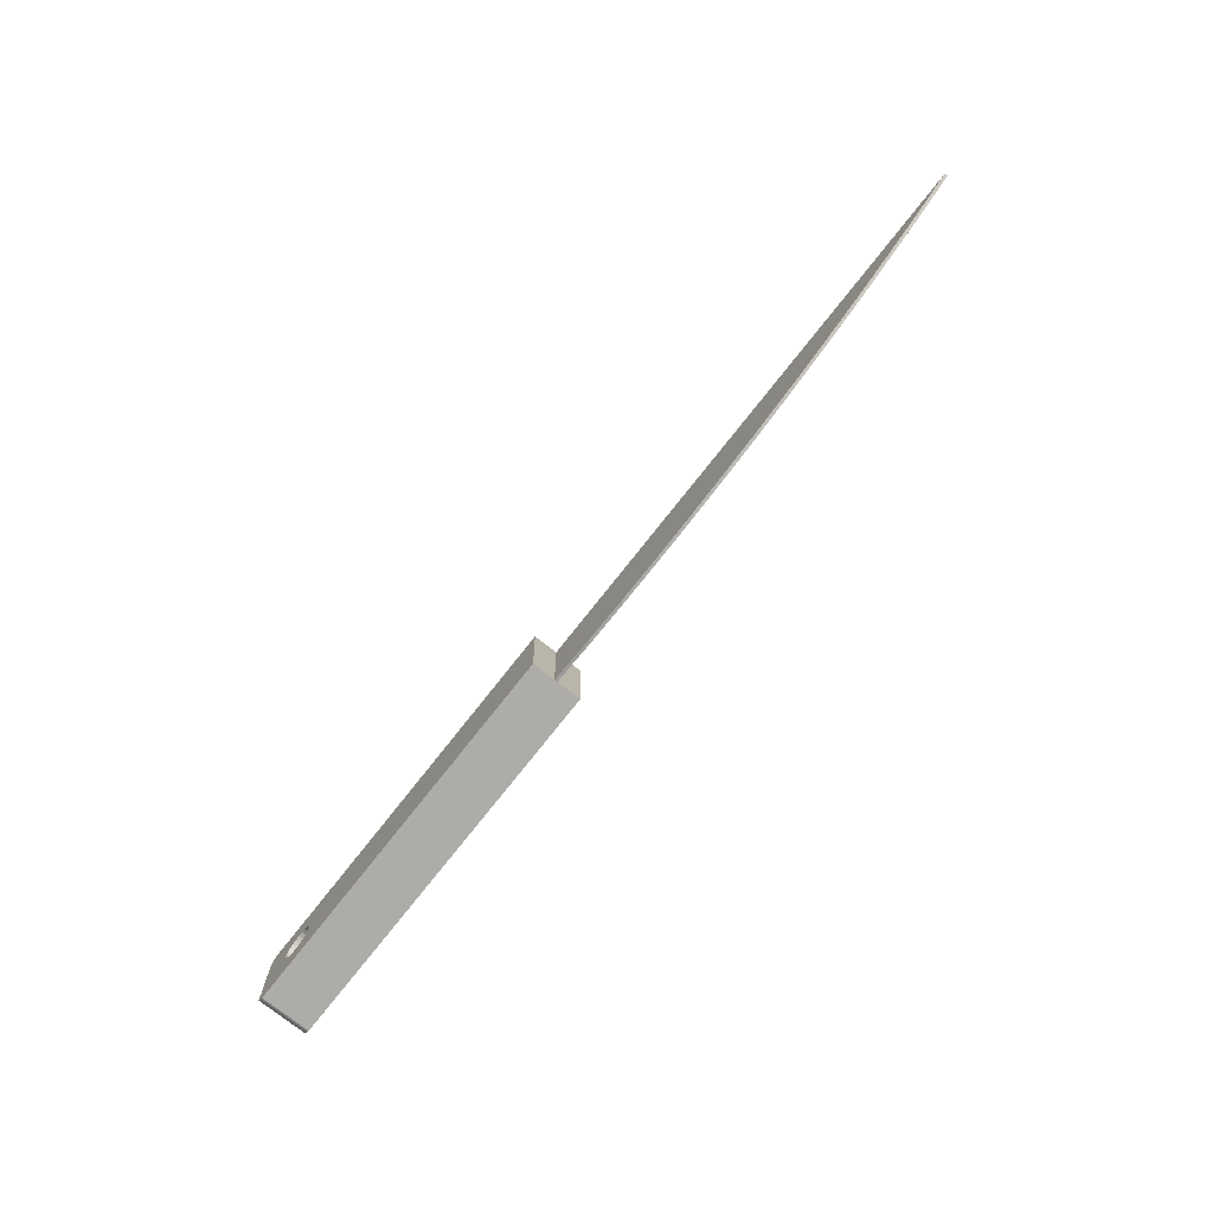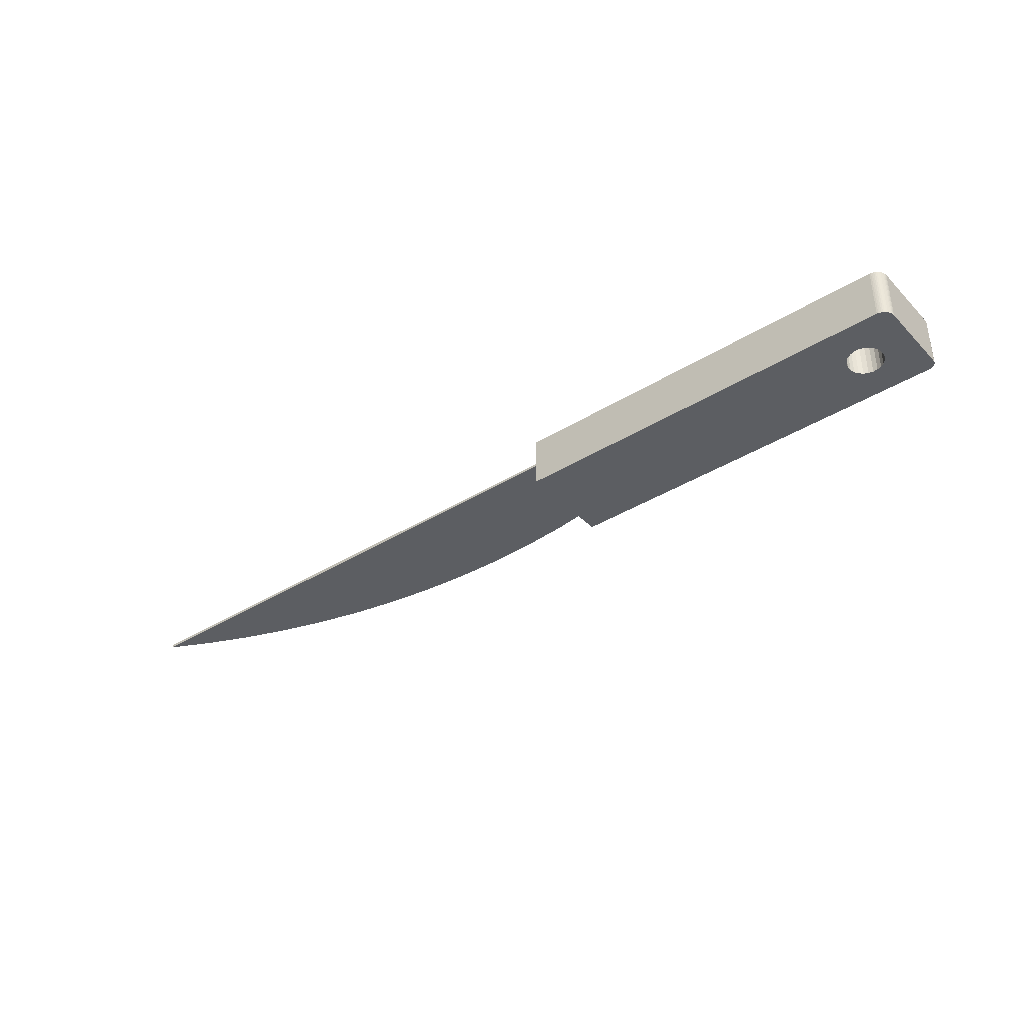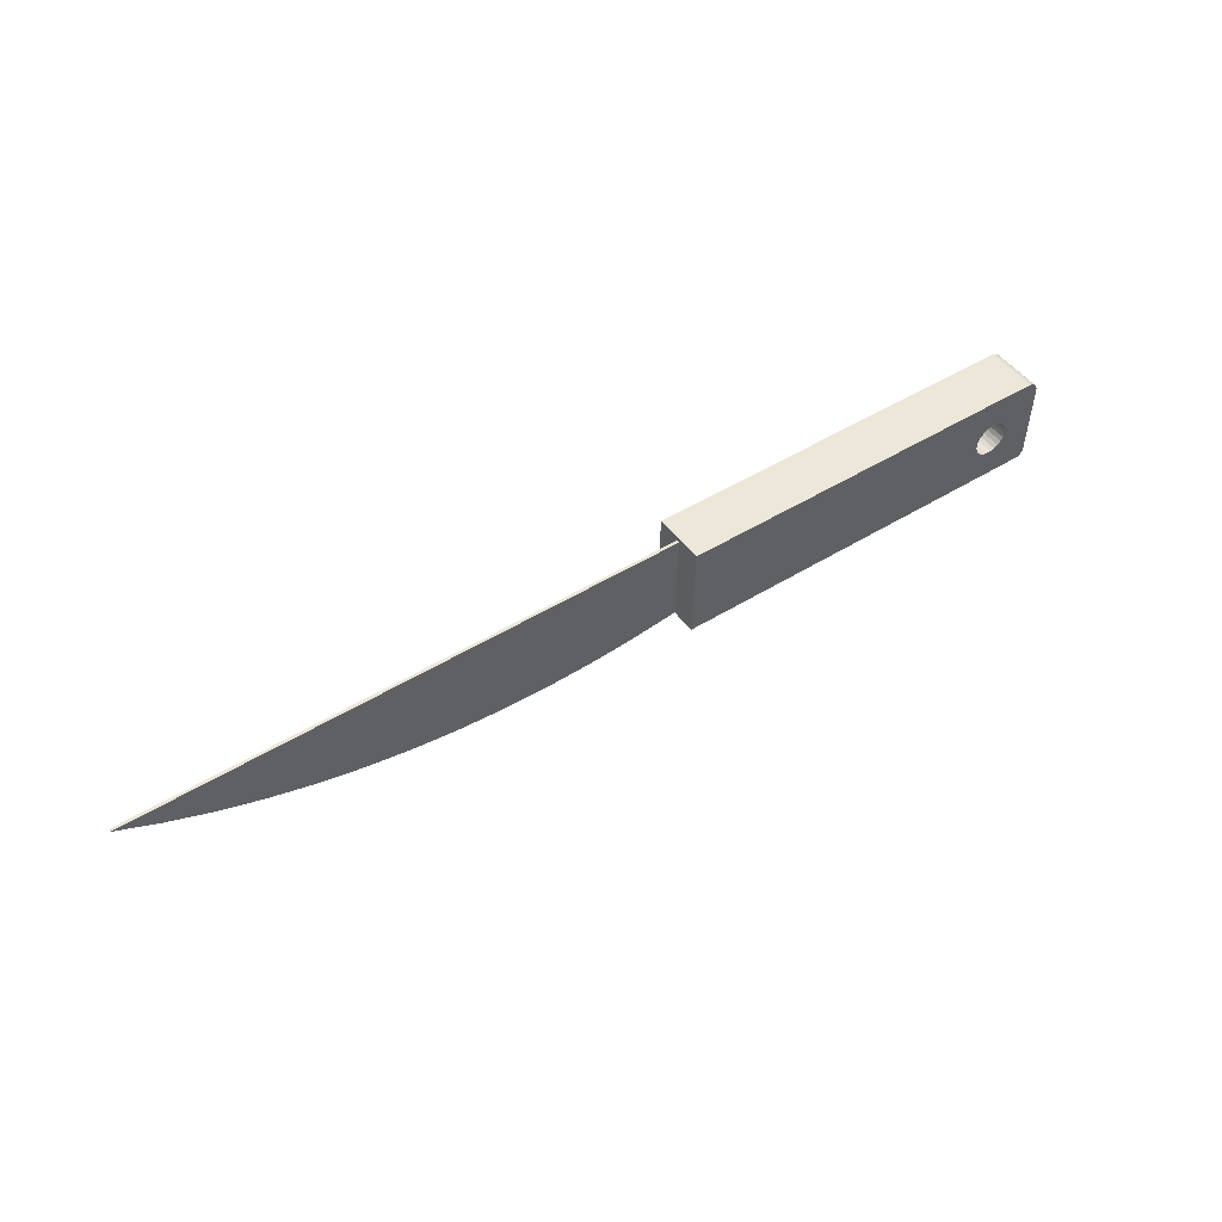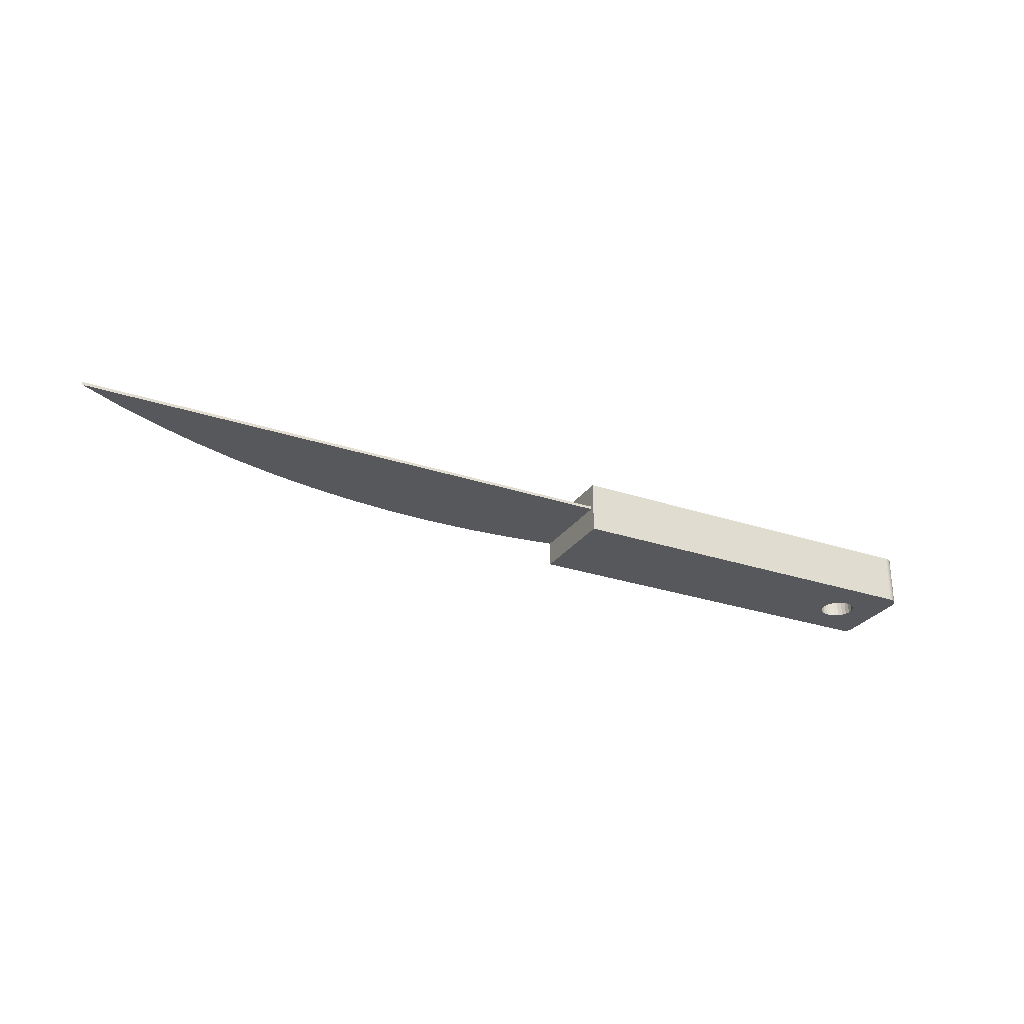
<metadata>
{"format":"obj","ext":"obj","renderer":"f3d","projection":"perspective","resolution":1024,"background":"white","views":[{"elev":-75.7,"azim":51.6,"up":"+Y"},{"elev":-38.0,"azim":-140.4,"up":"+Z"},{"elev":49.2,"azim":144.8,"up":"+Y"},{"elev":-27.6,"azim":154.0,"up":"+Z"}]}
</metadata>
<code>
v -0.1783 -0.04587 0.02734
v -0.1789 -0.04507 -0.02745
v -0.1783 -0.04579 -0.02745
v -0.1788 -0.04515 0.02734
v -0.146 -0.004697 0.02737
v -0.1436 -0.008885 -0.02743
v -0.146 -0.004611 -0.02742
v -0.1436 -0.008971 0.02736
v -0.1402 -0.01239 -0.02744
v -0.1401 -0.01248 0.02736
v -0.1359 -0.01498 0.02735
v -0.136 -0.0149 -0.02745
v -0.1312 -0.01631 0.02734
v -0.1313 -0.01622 -0.02745
v -0.1263 -0.01637 0.02734
v -0.1263 -0.01628 -0.02746
v -0.1215 -0.01515 0.02733
v -0.1216 -0.01507 -0.02746
v -0.1173 -0.01275 0.02733
v -0.1173 -0.01266 -0.02746
v -0.1138 -0.009322 0.02733
v -0.1138 -0.009236 -0.02746
v -0.1113 -0.005017 -0.02746
v -0.1113 -0.005103 0.02734
v -0.11 -0.0002958 -0.02745
v -0.1099 -0.0003813 0.02734
v -0.1099 0.004608 -0.02744
v -0.1099 0.004523 0.02735
v -0.1111 0.009359 -0.02744
v -0.1111 0.009274 0.02736
v -0.1135 0.01364 -0.02743
v -0.1135 0.01355 0.02737
v 0.3427 -0.04712 -0.001373
v 0.2933 -0.04449 0.001813
v 0.2933 -0.04449 -0.001318
v 0.3427 -0.04713 0.001758
v 0.491 -0.03897 -0.001512
v 0.4418 -0.04436 0.001661
v 0.4418 -0.04436 -0.00147
v 0.491 -0.03897 0.001619
v 0.5399 -0.03091 -0.00155
v 0.5399 -0.03092 0.001582
v 0.5883 -0.02023 -0.001582
v 0.5883 -0.02023 0.001549
v 0.636 -0.006942 -0.001611
v 0.636 -0.006947 0.001521
v 0.3923 -0.04708 -0.001424
v 0.3923 -0.04709 0.001707
v 0.2417 0.05786 0.002025
v 0.8177 0.07133 0.001457
v 0.244 -0.03918 0.001871
v 0.774 0.0481 0.001465
v 0.729 0.02727 0.001479
v 0.683 0.008903 0.001497
v 0.8177 0.07134 -0.001674
v 0.7739 0.04811 -0.001666
v 0.729 0.02727 -0.001652
v 0.683 0.008908 -0.001634
v -0.117 0.01714 -0.02742
v -0.1169 0.01706 0.02738
v -0.1211 0.01956 0.02739
v -0.1212 0.01965 -0.02741
v -0.1259 0.02089 0.02739
v -0.1259 0.02097 -0.0274
v -0.1308 0.02094 0.0274
v -0.1308 0.02103 -0.0274
v -0.1355 0.01973 0.0274
v -0.1356 0.01981 -0.02739
v -0.1398 0.01733 0.0274
v -0.1398 0.01741 -0.02739
v -0.1433 0.0139 0.0274
v -0.1434 0.01399 -0.0274
v -0.1459 0.009768 -0.0274
v -0.1458 0.009683 0.0274
v -0.1472 0.005047 -0.02741
v -0.1471 0.004961 0.02739
v -0.1472 0.0001425 -0.02741
v -0.1472 5.698e-05 0.02738
v 0.244 -0.03917 -0.00126
v 0.2417 0.05787 -0.001106
v -0.1823 0.04067 -0.02731
v -0.1804 -0.04175 -0.02744
v -0.1705 0.05296 -0.02731
v 0.2416 0.0626 -0.02771
v -0.1721 0.05272 -0.02731
v 0.244 -0.03913 -0.02787
v -0.1736 0.05229 -0.0273
v -0.175 0.0517 -0.0273
v -0.1763 0.05094 -0.0273
v -0.1776 0.05003 -0.0273
v -0.1787 0.04898 -0.0273
v -0.1797 0.0478 -0.02731
v -0.1805 0.04652 -0.02731
v -0.1812 0.04514 -0.02731
v -0.1818 0.0437 -0.02731
v -0.1821 0.0422 -0.02731
v -0.1801 -0.04263 -0.02745
v -0.1798 -0.04348 -0.02745
v -0.1794 -0.04429 -0.02745
v -0.1777 -0.04645 -0.02745
v -0.177 -0.04705 -0.02746
v -0.1763 -0.04757 -0.02746
v -0.1755 -0.04802 -0.02746
v -0.1746 -0.04839 -0.02746
v -0.1738 -0.04868 -0.02746
v -0.1729 -0.04888 -0.02746
v -0.1801 -0.04271 0.02735
v -0.1803 -0.04183 0.02735
v -0.1797 -0.04356 0.02735
v -0.1793 -0.04438 0.02735
v -0.1817 0.04361 0.02749
v -0.1812 0.04506 0.02749
v -0.182 0.04211 0.02748
v -0.1822 0.04058 0.02748
v -0.1805 0.04643 0.02749
v -0.1796 0.04772 0.02749
v -0.1754 -0.04811 0.02734
v -0.1746 -0.04848 0.02733
v -0.1762 -0.04766 0.02734
v 0.2417 0.06252 0.02708
v 0.244 -0.03922 0.02692
v -0.1728 -0.04897 0.02733
v -0.177 -0.04713 0.02734
v -0.1737 -0.04877 0.02733
v -0.1776 -0.04653 0.02734
v -0.1705 0.05288 0.02749
v -0.172 0.05263 0.02749
v -0.1735 0.05221 0.02749
v -0.1749 0.05161 0.02749
v -0.1763 0.05085 0.02749
v -0.1775 0.04994 0.02749
v -0.1786 0.04889 0.02749
f 1 2 3
f 3 2 1
f 3 2 1
f 2 1 4
f 2 1 4
f 2 1 4
f 5 6 7
f 5 6 7
f 5 6 7
f 6 5 8
f 6 5 8
f 6 5 8
f 8 9 6
f 8 9 6
f 8 9 6
f 9 8 10
f 9 8 10
f 9 8 10
f 11 9 10
f 11 9 10
f 11 9 10
f 9 11 12
f 9 11 12
f 9 11 12
f 13 12 11
f 13 12 11
f 13 12 11
f 12 13 14
f 12 13 14
f 12 13 14
f 15 14 13
f 15 14 13
f 15 14 13
f 14 15 16
f 14 15 16
f 14 15 16
f 17 16 15
f 17 16 15
f 17 16 15
f 16 17 18
f 16 17 18
f 16 17 18
f 19 18 17
f 19 18 17
f 19 18 17
f 18 19 20
f 18 19 20
f 18 19 20
f 21 20 19
f 21 20 19
f 21 20 19
f 20 21 22
f 20 21 22
f 20 21 22
f 21 23 22
f 21 23 22
f 21 23 22
f 23 21 24
f 23 21 24
f 23 21 24
f 24 25 23
f 24 25 23
f 24 25 23
f 25 24 26
f 25 24 26
f 25 24 26
f 26 27 25
f 26 27 25
f 26 27 25
f 27 26 28
f 27 26 28
f 27 26 28
f 28 29 27
f 28 29 27
f 28 29 27
f 29 28 30
f 29 28 30
f 29 28 30
f 30 31 29
f 30 31 29
f 30 31 29
f 31 30 32
f 31 30 32
f 31 30 32
f 33 34 35
f 33 34 35
f 33 34 35
f 34 33 36
f 34 33 36
f 34 33 36
f 37 38 39
f 37 38 39
f 37 38 39
f 38 37 40
f 38 37 40
f 38 37 40
f 41 40 37
f 41 40 37
f 41 40 37
f 40 41 42
f 40 41 42
f 40 41 42
f 43 42 41
f 43 42 41
f 43 42 41
f 42 43 44
f 42 43 44
f 42 43 44
f 45 44 43
f 45 44 43
f 45 44 43
f 44 45 46
f 44 45 46
f 44 45 46
f 47 36 33
f 47 36 33
f 47 36 33
f 36 47 48
f 36 47 48
f 36 47 48
f 49 50 51
f 49 50 51
f 49 50 51
f 52 51 50
f 52 51 50
f 52 51 50
f 53 51 52
f 53 51 52
f 53 51 52
f 53 51 54
f 53 51 54
f 53 51 54
f 54 51 46
f 54 51 46
f 54 51 46
f 46 51 44
f 46 51 44
f 46 51 44
f 44 51 42
f 44 51 42
f 44 51 42
f 42 51 40
f 42 51 40
f 42 51 40
f 40 51 34
f 40 51 34
f 40 51 34
f 40 34 38
f 40 34 38
f 40 34 38
f 38 34 36
f 38 34 36
f 38 34 36
f 38 36 48
f 38 36 48
f 38 36 48
f 55 52 56
f 55 52 56
f 55 52 56
f 50 55 52
f 50 55 52
f 50 55 52
f 56 53 57
f 56 53 57
f 56 53 57
f 53 56 52
f 53 56 52
f 53 56 52
f 57 54 58
f 57 54 58
f 57 54 58
f 54 57 53
f 54 57 53
f 54 57 53
f 58 46 45
f 58 46 45
f 58 46 45
f 46 58 54
f 46 58 54
f 46 58 54
f 32 59 31
f 32 59 31
f 32 59 31
f 59 32 60
f 59 32 60
f 59 32 60
f 59 61 62
f 59 61 62
f 59 61 62
f 61 59 60
f 61 59 60
f 61 59 60
f 62 63 64
f 62 63 64
f 62 63 64
f 63 62 61
f 63 62 61
f 63 62 61
f 64 65 66
f 64 65 66
f 64 65 66
f 65 64 63
f 65 64 63
f 65 64 63
f 66 67 68
f 66 67 68
f 66 67 68
f 67 66 65
f 67 66 65
f 67 66 65
f 68 69 70
f 68 69 70
f 68 69 70
f 69 68 67
f 69 68 67
f 69 68 67
f 70 71 72
f 70 71 72
f 70 71 72
f 71 70 69
f 71 70 69
f 71 70 69
f 71 73 72
f 71 73 72
f 71 73 72
f 73 71 74
f 73 71 74
f 73 71 74
f 74 75 73
f 74 75 73
f 74 75 73
f 75 74 76
f 75 74 76
f 75 74 76
f 76 77 75
f 76 77 75
f 76 77 75
f 77 76 78
f 77 76 78
f 77 76 78
f 78 7 77
f 78 7 77
f 78 7 77
f 7 78 5
f 7 78 5
f 7 78 5
f 39 48 47
f 39 48 47
f 39 48 47
f 48 39 38
f 48 39 38
f 48 39 38
f 49 79 80
f 49 79 80
f 49 79 80
f 79 49 51
f 79 49 51
f 79 49 51
f 35 51 79
f 35 51 79
f 35 51 79
f 51 35 34
f 51 35 34
f 51 35 34
f 49 80 50
f 49 80 50
f 49 80 50
f 55 50 80
f 55 50 80
f 55 50 80
f 66 68 81
f 66 68 81
f 66 68 81
f 70 81 68
f 70 81 68
f 70 81 68
f 72 81 70
f 72 81 70
f 72 81 70
f 82 81 72
f 82 81 72
f 82 81 72
f 73 82 72
f 73 82 72
f 73 82 72
f 75 82 73
f 75 82 73
f 75 82 73
f 77 82 75
f 77 82 75
f 77 82 75
f 7 82 77
f 7 82 77
f 7 82 77
f 6 82 7
f 6 82 7
f 6 82 7
f 9 82 6
f 9 82 6
f 9 82 6
f 12 82 9
f 12 82 9
f 12 82 9
f 14 82 12
f 14 82 12
f 14 82 12
f 16 82 14
f 16 82 14
f 16 82 14
f 83 84 85
f 83 84 85
f 83 84 85
f 86 85 84
f 86 85 84
f 86 85 84
f 87 85 86
f 87 85 86
f 87 85 86
f 88 87 86
f 88 87 86
f 88 87 86
f 89 88 86
f 89 88 86
f 89 88 86
f 90 89 86
f 90 89 86
f 90 89 86
f 91 90 86
f 91 90 86
f 91 90 86
f 92 91 86
f 92 91 86
f 92 91 86
f 93 92 86
f 93 92 86
f 93 92 86
f 94 93 86
f 94 93 86
f 94 93 86
f 95 94 86
f 95 94 86
f 95 94 86
f 96 95 86
f 96 95 86
f 96 95 86
f 81 96 86
f 81 96 86
f 81 96 86
f 64 81 86
f 64 81 86
f 64 81 86
f 66 81 64
f 66 81 64
f 66 81 64
f 62 64 86
f 62 64 86
f 62 64 86
f 59 62 86
f 59 62 86
f 59 62 86
f 31 59 86
f 31 59 86
f 31 59 86
f 29 31 86
f 29 31 86
f 29 31 86
f 27 29 86
f 27 29 86
f 27 29 86
f 25 27 86
f 25 27 86
f 25 27 86
f 23 25 86
f 23 25 86
f 23 25 86
f 22 23 86
f 22 23 86
f 22 23 86
f 20 22 86
f 20 22 86
f 20 22 86
f 18 20 86
f 18 20 86
f 18 20 86
f 16 18 86
f 16 18 86
f 16 18 86
f 82 16 86
f 82 16 86
f 82 16 86
f 97 82 86
f 97 82 86
f 97 82 86
f 98 97 86
f 98 97 86
f 98 97 86
f 99 98 86
f 99 98 86
f 99 98 86
f 2 99 86
f 2 99 86
f 2 99 86
f 3 2 86
f 3 2 86
f 3 2 86
f 100 3 86
f 100 3 86
f 100 3 86
f 101 100 86
f 101 100 86
f 101 100 86
f 102 101 86
f 102 101 86
f 102 101 86
f 103 102 86
f 103 102 86
f 103 102 86
f 104 103 86
f 104 103 86
f 104 103 86
f 105 104 86
f 105 104 86
f 105 104 86
f 106 105 86
f 106 105 86
f 106 105 86
f 56 80 55
f 56 80 55
f 56 80 55
f 80 56 79
f 80 56 79
f 80 56 79
f 79 56 57
f 79 56 57
f 79 56 57
f 79 57 58
f 79 57 58
f 79 57 58
f 79 58 45
f 79 58 45
f 79 58 45
f 79 45 43
f 79 45 43
f 79 45 43
f 79 43 41
f 79 43 41
f 79 43 41
f 79 41 37
f 79 41 37
f 79 41 37
f 79 37 35
f 79 37 35
f 79 37 35
f 35 37 39
f 35 37 39
f 35 37 39
f 35 39 33
f 35 39 33
f 35 39 33
f 33 39 47
f 33 39 47
f 33 39 47
f 107 82 97
f 107 82 97
f 107 82 97
f 82 107 108
f 82 107 108
f 82 107 108
f 109 97 98
f 109 97 98
f 109 97 98
f 97 109 107
f 97 109 107
f 97 109 107
f 110 98 99
f 110 98 99
f 110 98 99
f 98 110 109
f 98 110 109
f 98 110 109
f 4 99 2
f 4 99 2
f 4 99 2
f 99 4 110
f 99 4 110
f 99 4 110
f 111 94 95
f 111 94 95
f 111 94 95
f 94 111 112
f 94 111 112
f 94 111 112
f 113 95 96
f 113 95 96
f 113 95 96
f 95 113 111
f 95 113 111
f 95 113 111
f 114 96 81
f 114 96 81
f 114 96 81
f 96 114 113
f 96 114 113
f 96 114 113
f 108 81 82
f 108 81 82
f 108 81 82
f 81 108 114
f 81 108 114
f 81 108 114
f 112 93 94
f 112 93 94
f 112 93 94
f 93 112 115
f 93 112 115
f 93 112 115
f 115 92 93
f 115 92 93
f 115 92 93
f 92 115 116
f 92 115 116
f 92 115 116
f 104 117 103
f 104 117 103
f 104 117 103
f 117 104 118
f 117 104 118
f 117 104 118
f 103 119 102
f 103 119 102
f 103 119 102
f 119 103 117
f 119 103 117
f 119 103 117
f 84 80 86
f 84 80 86
f 84 80 86
f 80 84 120
f 80 84 120
f 80 84 120
f 80 120 49
f 80 120 49
f 80 120 49
f 49 120 51
f 49 120 51
f 49 120 51
f 51 120 121
f 51 120 121
f 51 120 121
f 79 86 80
f 79 86 80
f 79 86 80
f 86 122 106
f 86 122 106
f 86 122 106
f 122 86 121
f 122 86 121
f 122 86 121
f 121 86 79
f 121 86 79
f 121 86 79
f 121 79 51
f 121 79 51
f 121 79 51
f 102 123 101
f 102 123 101
f 102 123 101
f 123 102 119
f 123 102 119
f 123 102 119
f 106 124 105
f 106 124 105
f 106 124 105
f 124 106 122
f 124 106 122
f 124 106 122
f 105 118 104
f 105 118 104
f 105 118 104
f 118 105 124
f 118 105 124
f 118 105 124
f 125 3 100
f 125 3 100
f 125 3 100
f 3 125 1
f 3 125 1
f 3 125 1
f 101 125 100
f 101 125 100
f 101 125 100
f 125 101 123
f 125 101 123
f 125 101 123
f 120 83 126
f 120 83 126
f 120 83 126
f 83 120 84
f 83 120 84
f 83 120 84
f 126 85 127
f 126 85 127
f 126 85 127
f 85 126 83
f 85 126 83
f 85 126 83
f 127 87 128
f 127 87 128
f 127 87 128
f 87 127 85
f 87 127 85
f 87 127 85
f 128 88 129
f 128 88 129
f 128 88 129
f 88 128 87
f 88 128 87
f 88 128 87
f 129 89 130
f 129 89 130
f 129 89 130
f 89 129 88
f 89 129 88
f 89 129 88
f 130 90 131
f 130 90 131
f 130 90 131
f 90 130 89
f 90 130 89
f 90 130 89
f 131 91 132
f 131 91 132
f 131 91 132
f 91 131 90
f 91 131 90
f 91 131 90
f 116 91 92
f 116 91 92
f 116 91 92
f 91 116 132
f 91 116 132
f 91 116 132
f 114 67 65
f 114 67 65
f 114 67 65
f 67 114 69
f 67 114 69
f 67 114 69
f 69 114 71
f 69 114 71
f 69 114 71
f 71 114 108
f 71 114 108
f 71 114 108
f 71 108 74
f 71 108 74
f 71 108 74
f 74 108 76
f 74 108 76
f 74 108 76
f 76 108 78
f 76 108 78
f 76 108 78
f 78 108 5
f 78 108 5
f 78 108 5
f 5 108 8
f 5 108 8
f 5 108 8
f 8 108 10
f 8 108 10
f 8 108 10
f 10 108 11
f 10 108 11
f 10 108 11
f 11 108 13
f 11 108 13
f 11 108 13
f 13 108 15
f 13 108 15
f 13 108 15
f 127 120 126
f 127 120 126
f 127 120 126
f 120 127 121
f 120 127 121
f 120 127 121
f 121 127 128
f 121 127 128
f 121 127 128
f 121 128 129
f 121 128 129
f 121 128 129
f 121 129 130
f 121 129 130
f 121 129 130
f 121 130 131
f 121 130 131
f 121 130 131
f 121 131 132
f 121 131 132
f 121 131 132
f 121 132 116
f 121 132 116
f 121 132 116
f 121 116 115
f 121 116 115
f 121 116 115
f 121 115 112
f 121 115 112
f 121 115 112
f 121 112 111
f 121 112 111
f 121 112 111
f 121 111 113
f 121 111 113
f 121 111 113
f 121 113 114
f 121 113 114
f 121 113 114
f 121 114 63
f 121 114 63
f 121 114 63
f 63 114 65
f 63 114 65
f 63 114 65
f 121 63 61
f 121 63 61
f 121 63 61
f 121 61 60
f 121 61 60
f 121 61 60
f 121 60 32
f 121 60 32
f 121 60 32
f 121 32 30
f 121 32 30
f 121 32 30
f 121 30 28
f 121 30 28
f 121 30 28
f 121 28 26
f 121 28 26
f 121 28 26
f 121 26 24
f 121 26 24
f 121 26 24
f 121 24 21
f 121 24 21
f 121 24 21
f 121 21 19
f 121 21 19
f 121 21 19
f 121 19 17
f 121 19 17
f 121 19 17
f 121 17 15
f 121 17 15
f 121 17 15
f 121 15 108
f 121 15 108
f 121 15 108
f 121 108 107
f 121 108 107
f 121 108 107
f 121 107 109
f 121 107 109
f 121 107 109
f 121 109 110
f 121 109 110
f 121 109 110
f 121 110 4
f 121 110 4
f 121 110 4
f 121 4 1
f 121 4 1
f 121 4 1
f 121 1 125
f 121 1 125
f 121 1 125
f 121 125 123
f 121 125 123
f 121 125 123
f 121 123 119
f 121 123 119
f 121 123 119
f 121 119 117
f 121 119 117
f 121 119 117
f 121 117 118
f 121 117 118
f 121 117 118
f 121 118 124
f 121 118 124
f 121 118 124
f 121 124 122
f 121 124 122
f 121 124 122

</code>
